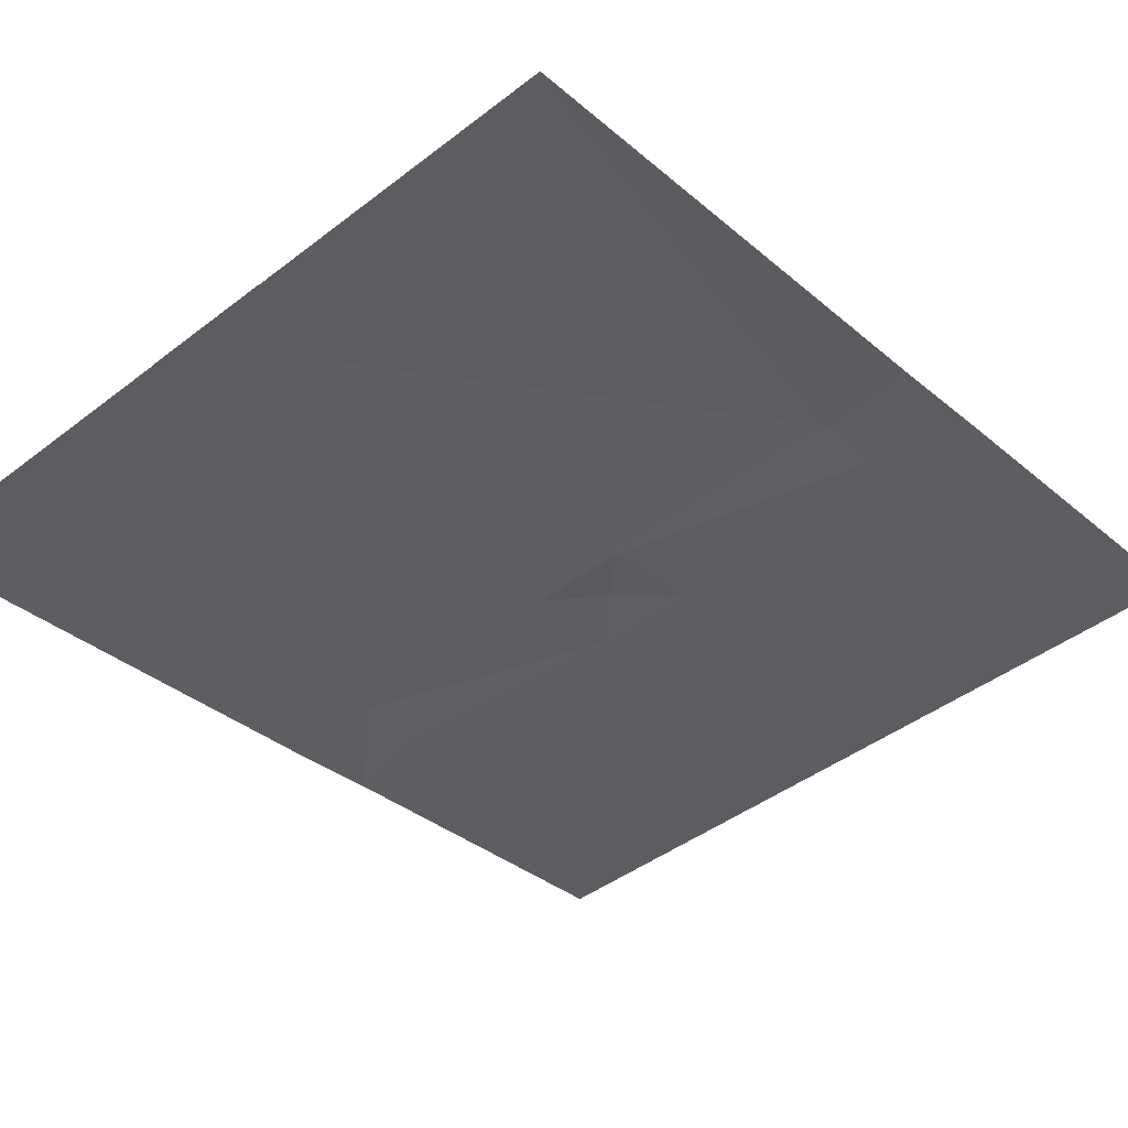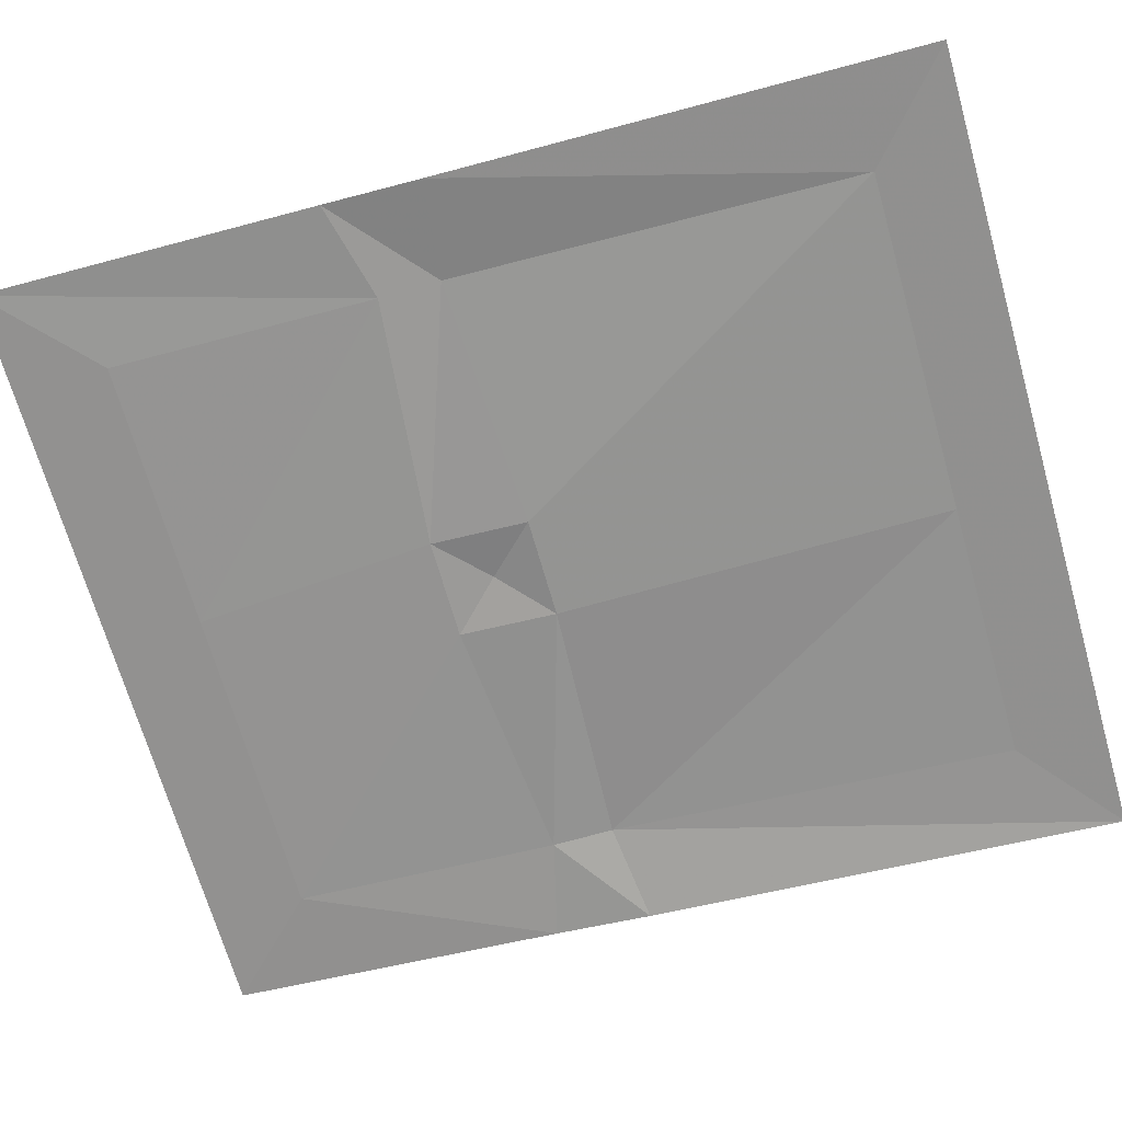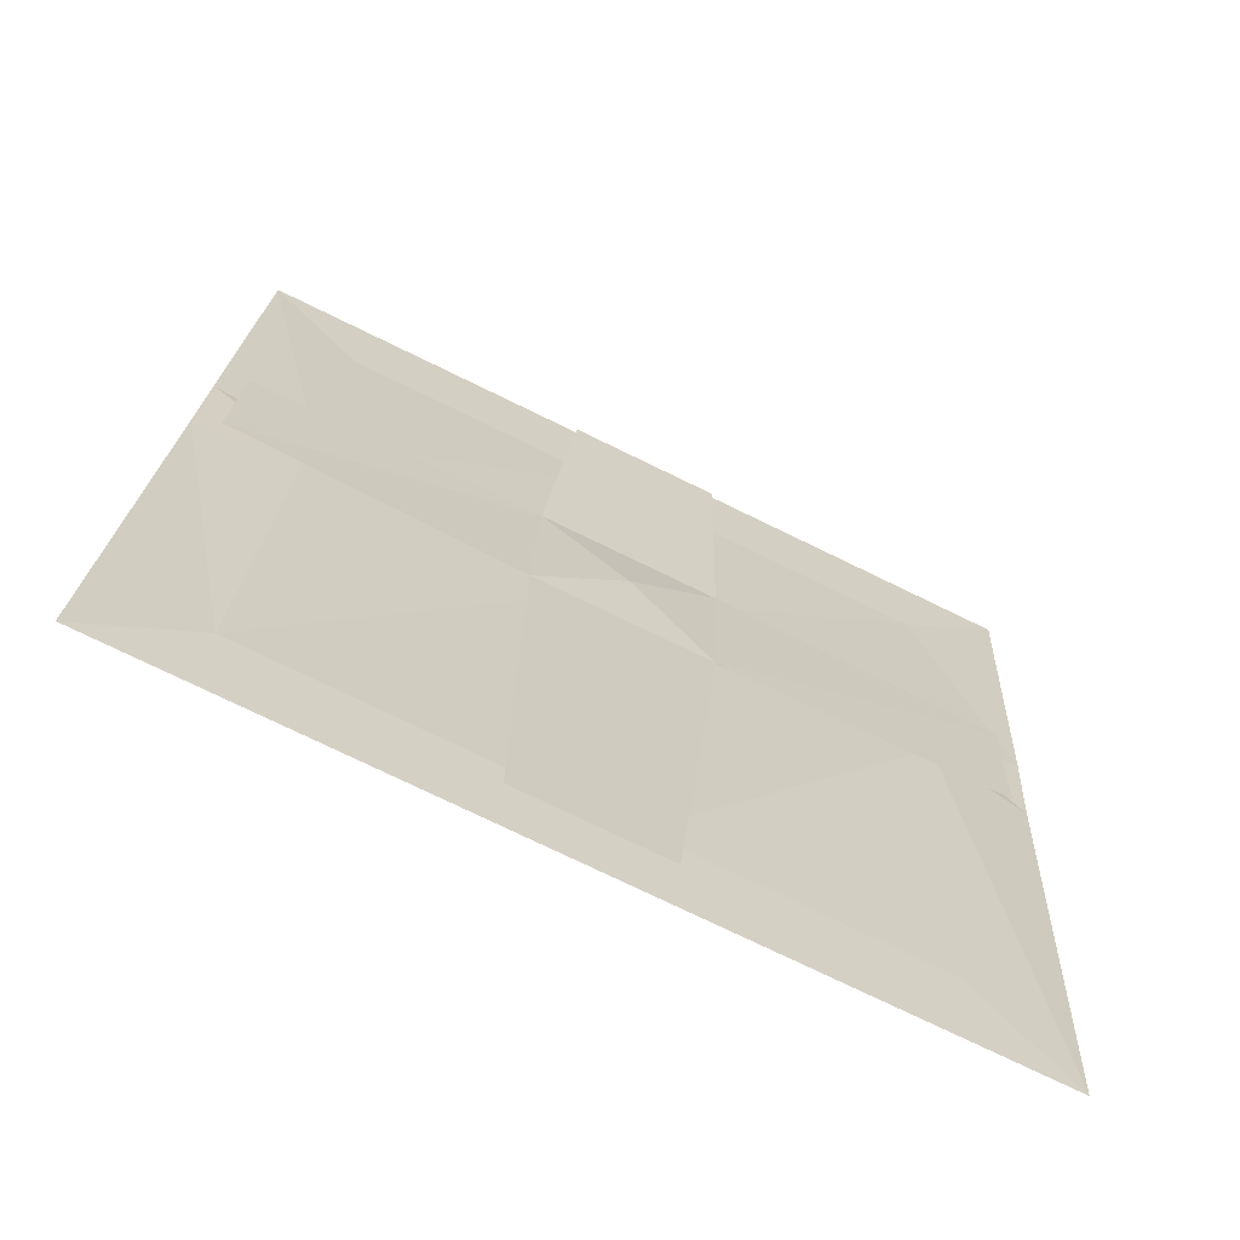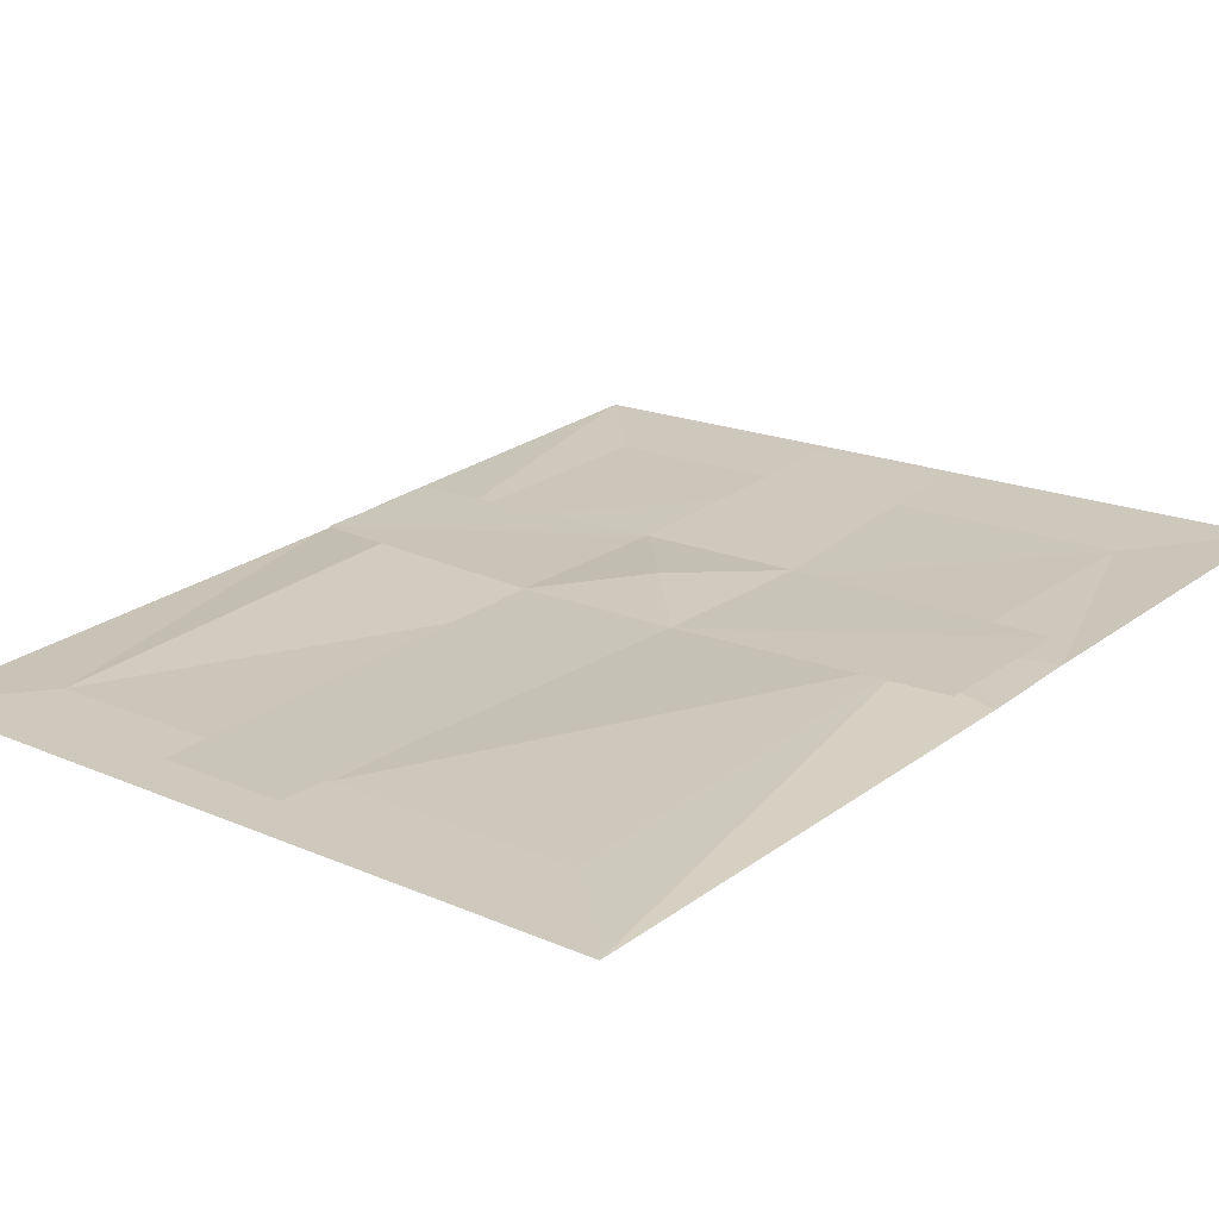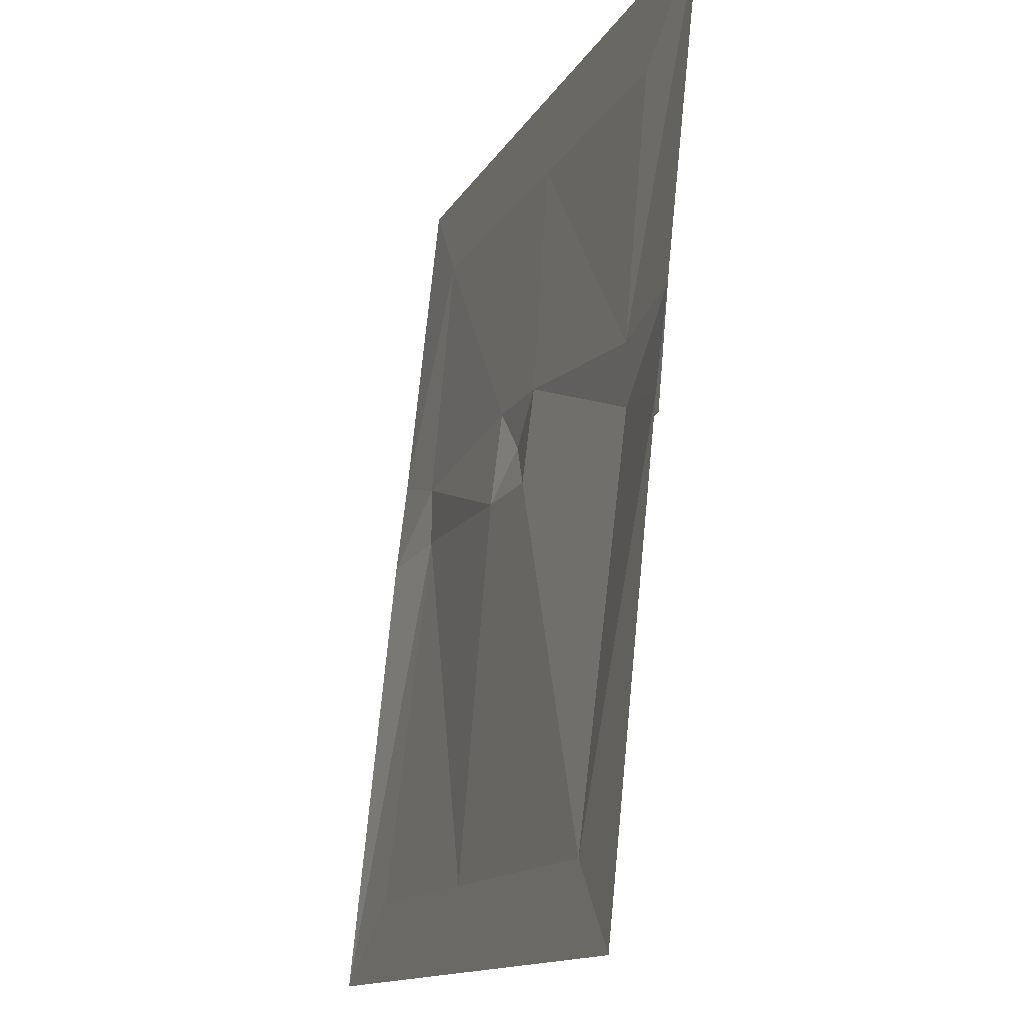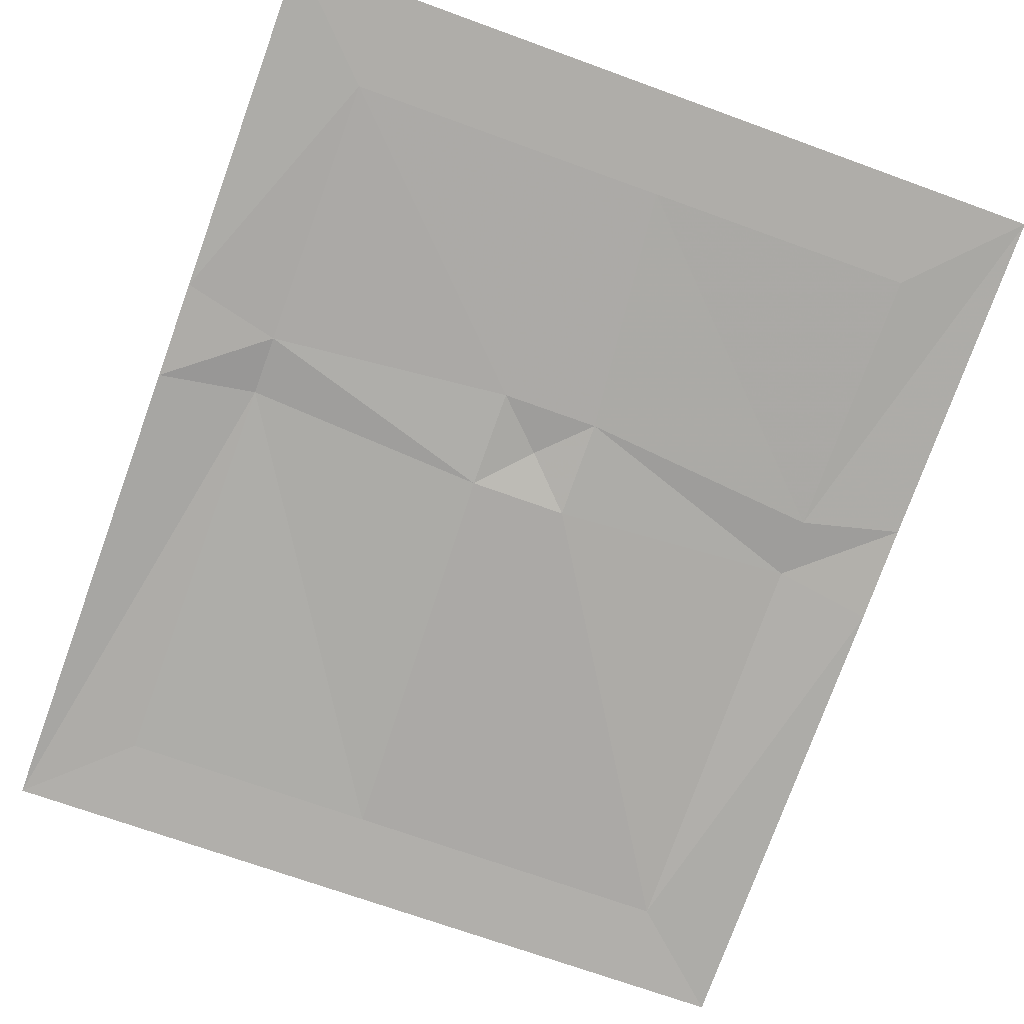
<metadata>
{"format":"obj","ext":"obj","renderer":"f3d","projection":"perspective","resolution":1024,"background":"white","views":[{"elev":-43.4,"azim":-137.8,"up":"+Y"},{"elev":-69.3,"azim":106.0,"up":"+Y"},{"elev":-75.0,"azim":154.0,"up":"+Z"},{"elev":17.7,"azim":-138.9,"up":"+Y"},{"elev":-13.5,"azim":70.7,"up":"+Z"},{"elev":-70.4,"azim":-20.0,"up":"+Y"}]}
</metadata>
<code>
v 0.03125 0.03125 0.007812
v 0 0.03906 0.03906
v -0.03125 0.03125 0.007812
v -0.02344 0.007812 -0.2422
v 0.01562 0.007812 -0.2422
v 0.1875 0.007812 -0.2422
v 0.1875 0.03906 0.01562
v 0.03125 0.03906 0.07031
v -0.03125 0.03906 0.07031
v -0.1875 0.03906 0.05469
v -0.1875 0.03906 0.01562
v -0.1875 0.007812 -0.2422
v -0.03125 0 -0.2969
v 0.03125 0 -0.2969
v 0.25 0 -0.2969
v 0.25 0.03125 0.007812
v 0.25 0.03906 0.07031
v 0.1875 0.03906 0.05469
v 0.01562 0.05469 0.2266
v -0.01562 0.05469 0.2266
v -0.1875 0.05469 0.2266
v -0.25 0.03906 0.07031
v -0.25 0.03125 0.007812
v -0.25 0 -0.2969
v -0.25 0.0625 0.2891
v -0.03125 0.0625 0.2891
v 0.03125 0.0625 0.2891
v 0.1875 0.05469 0.2266
v 0.25 0.0625 0.2891
v 0.05469 0.03906 -0.01562
v 0 0.04688 0.03906
v -0.05469 0.03906 -0.01562
v -0.03906 0.01562 -0.2891
v 0.04688 0.01562 -0.2891
v -0.05469 0.04688 0.09375
v 0.05469 0.04688 0.09375
v 0.04688 0.07031 0.2578
v -0.04688 0.07031 0.2578
v -0.2344 0.04688 0.08594
v -0.2344 0.03906 -0.007812
v 0.2344 0.03906 0
v 0.2344 0.04688 0.08594
f 1 2 3
f 1 3 4
f 1 4 5
f 1 5 6
f 1 6 7
f 1 7 8
f 1 8 2
f 2 8 9
f 2 9 3
f 3 9 10
f 3 10 11
f 3 11 4
f 4 11 12
f 4 12 13
f 4 13 14
f 4 14 5
f 5 14 15
f 5 15 6
f 6 15 16
f 6 16 7
f 7 16 17
f 7 17 18
f 7 18 8
f 8 18 19
f 8 19 9
f 9 19 20
f 9 20 21
f 9 21 10
f 10 21 22
f 10 22 23
f 10 23 11
f 11 23 24
f 11 24 12
f 12 24 13
f 21 25 22
f 25 21 20
f 25 20 26
f 26 20 19
f 26 19 27
f 27 19 28
f 27 28 29
f 29 28 18
f 29 18 17
f 19 18 28
f 30 31 32
f 30 32 33
f 30 33 34
f 35 31 36
f 35 36 37
f 35 37 38
f 32 31 35
f 32 35 39
f 32 39 40
f 36 31 30
f 36 30 41
f 36 41 42

</code>
